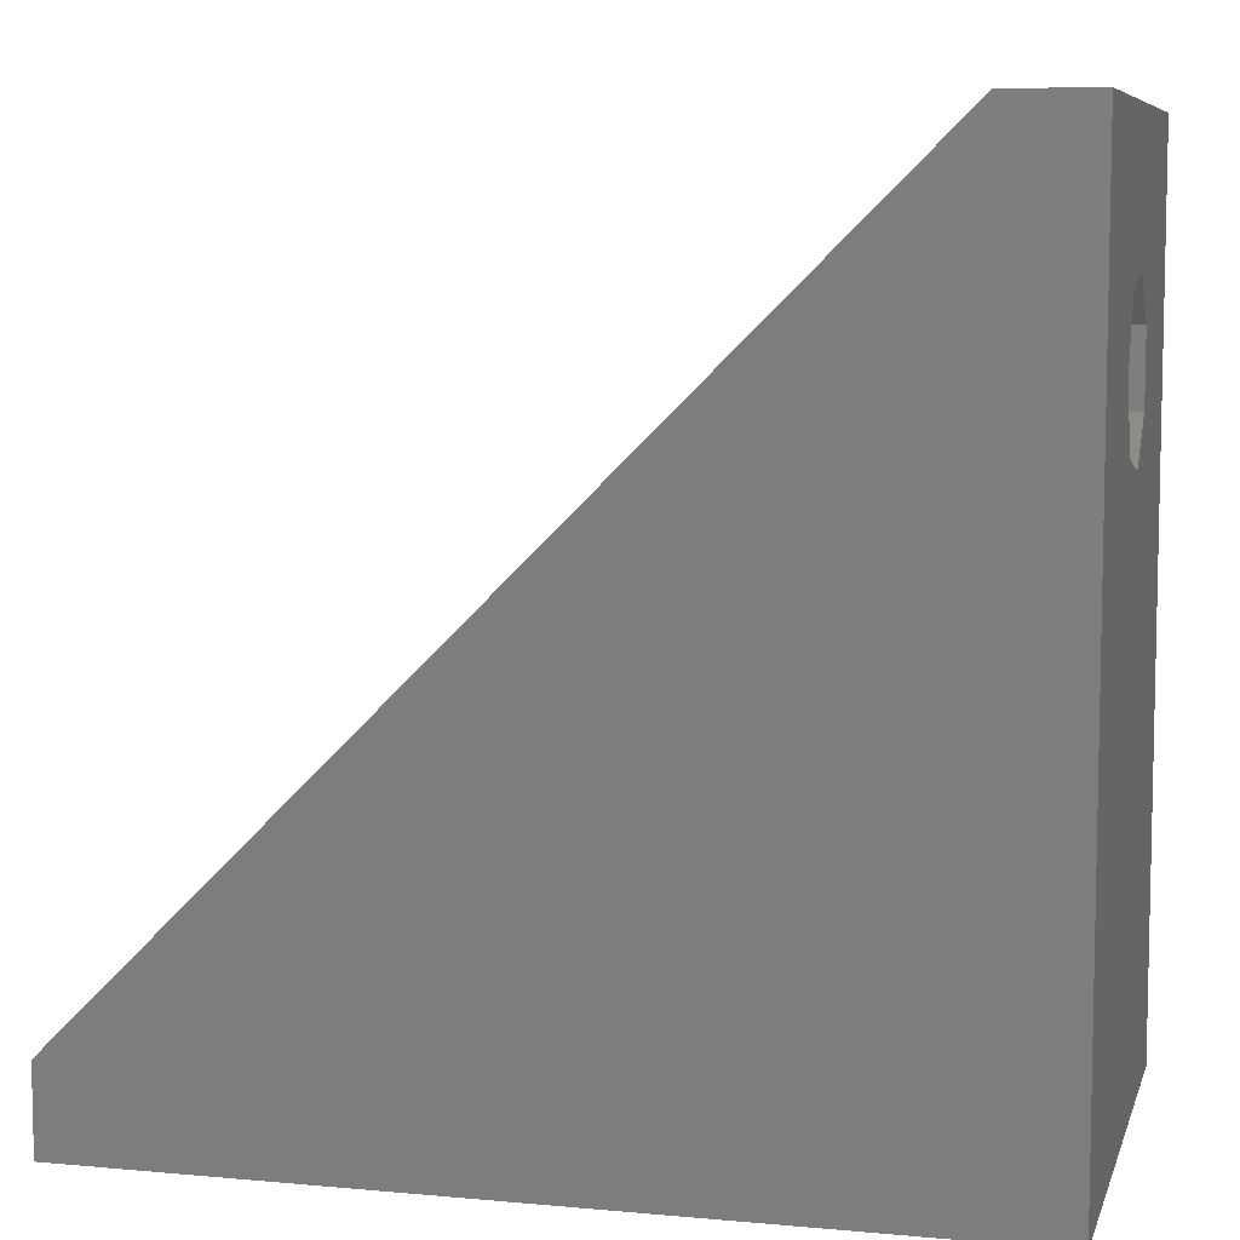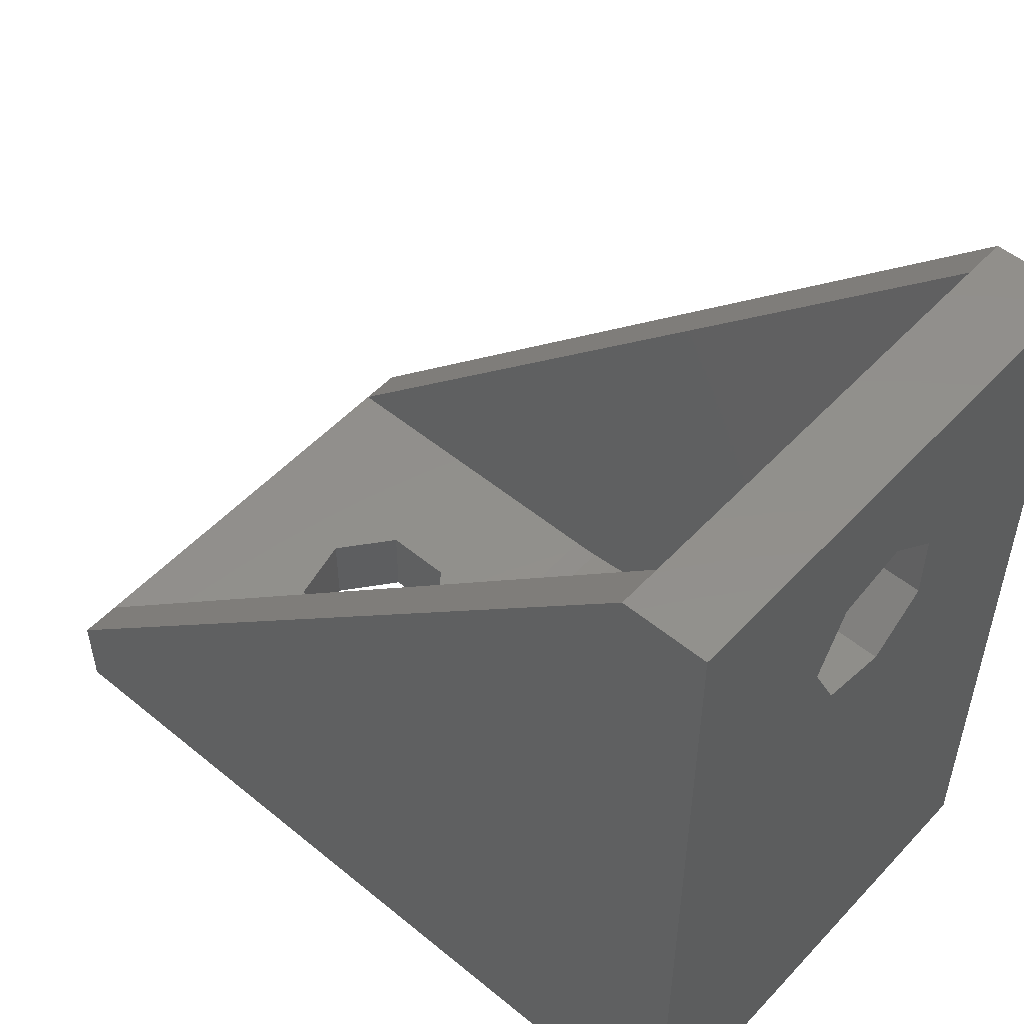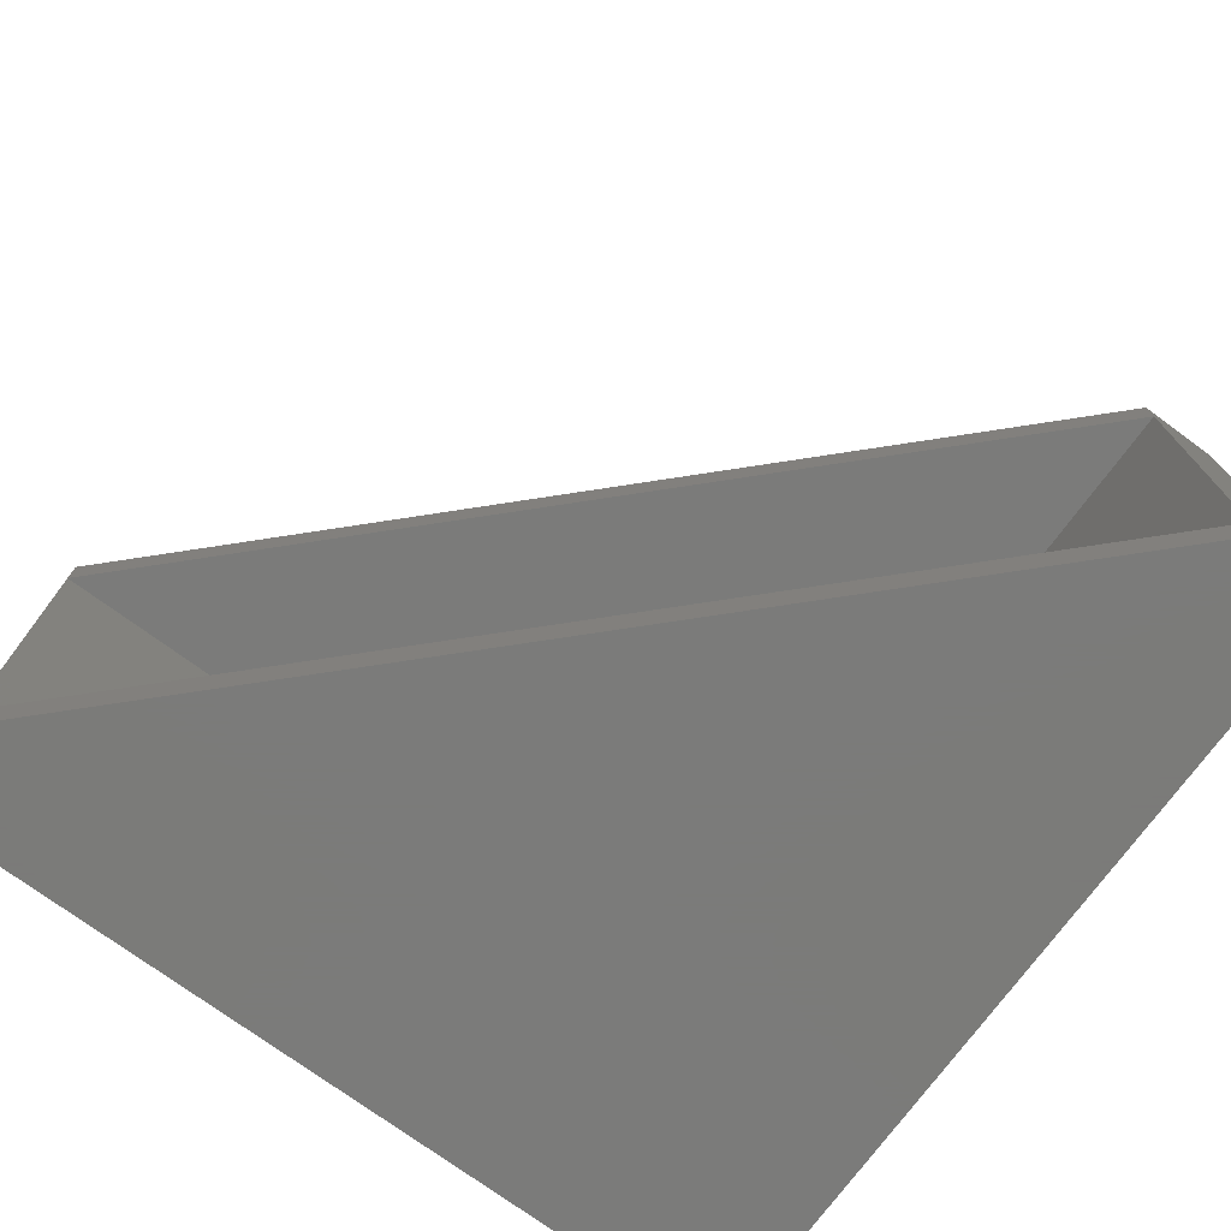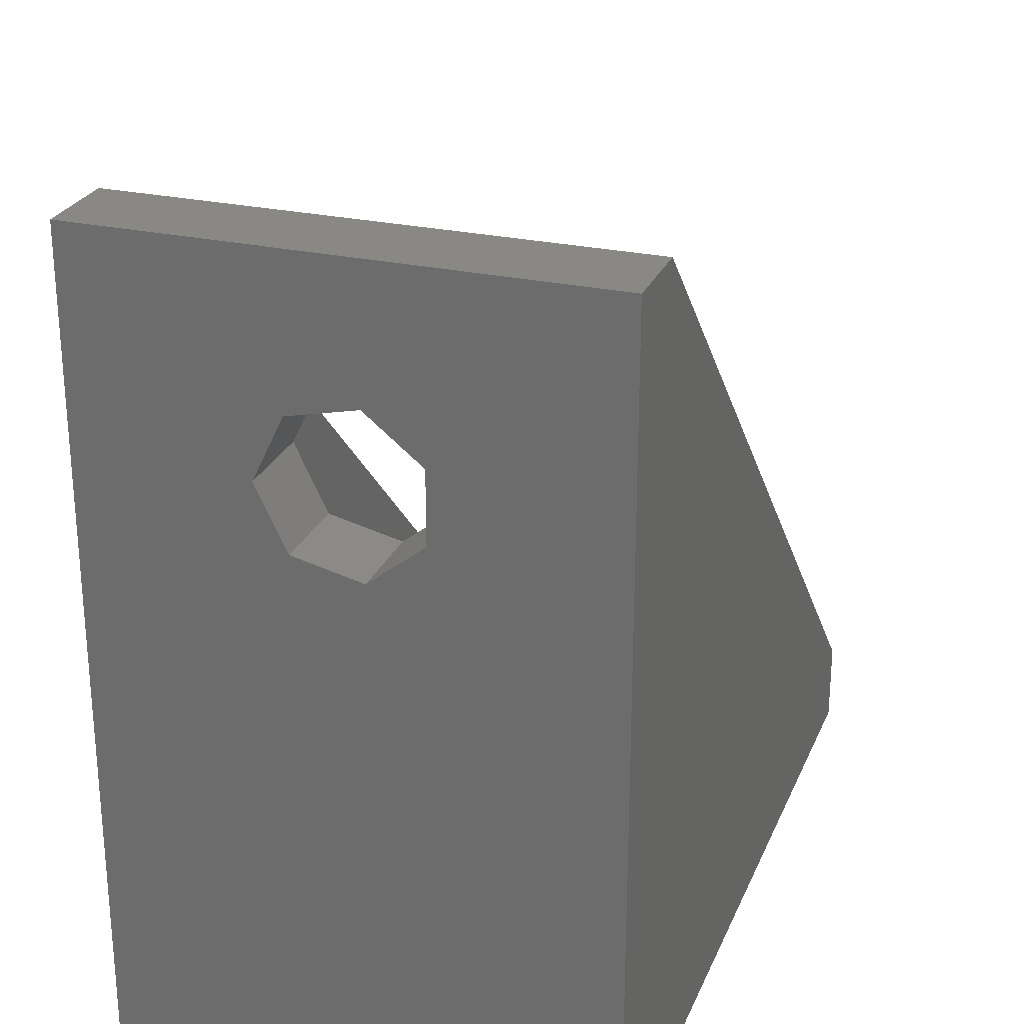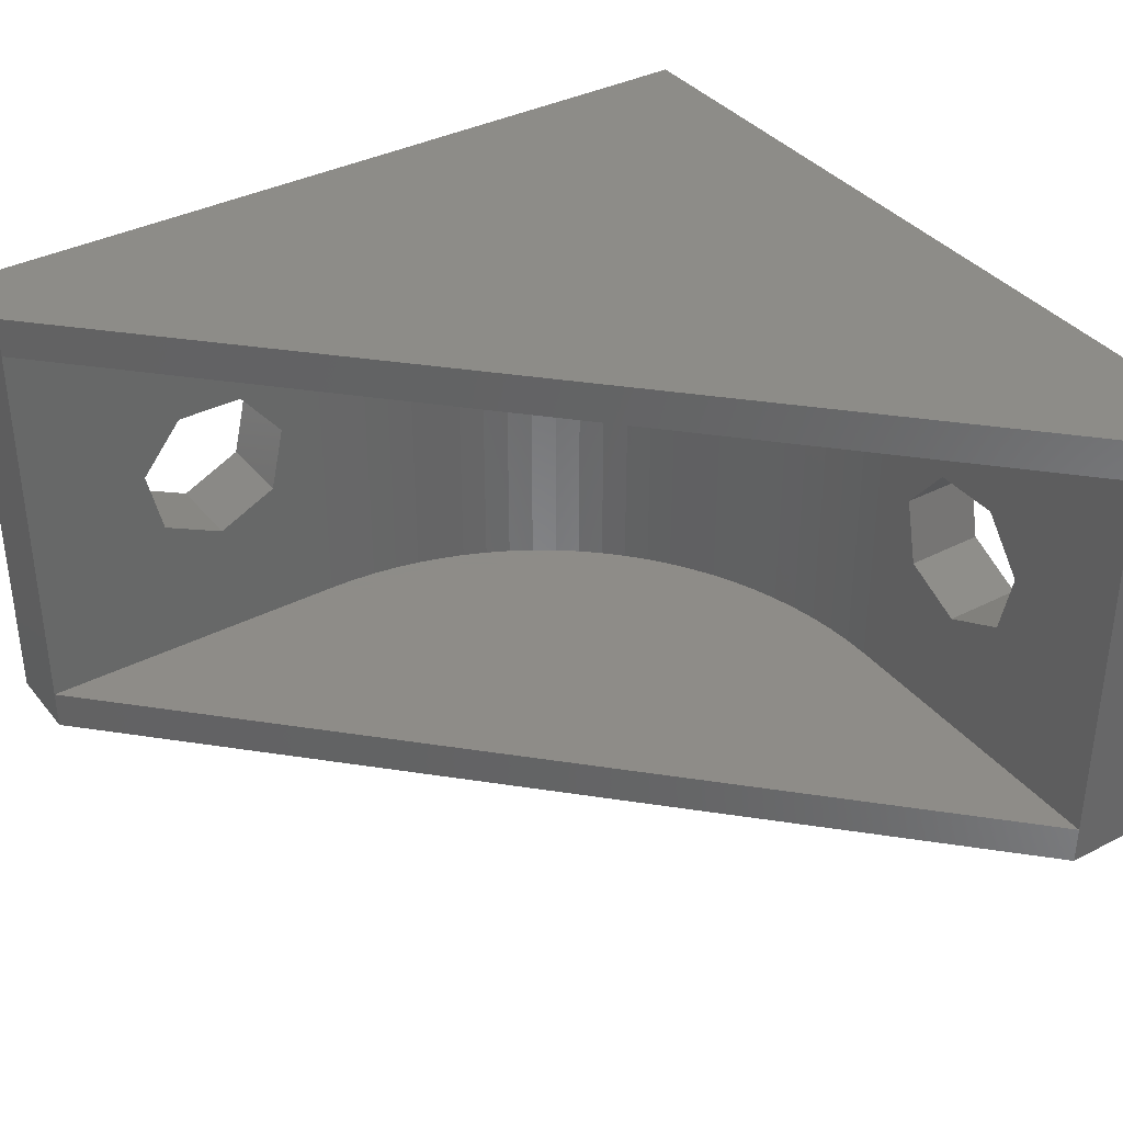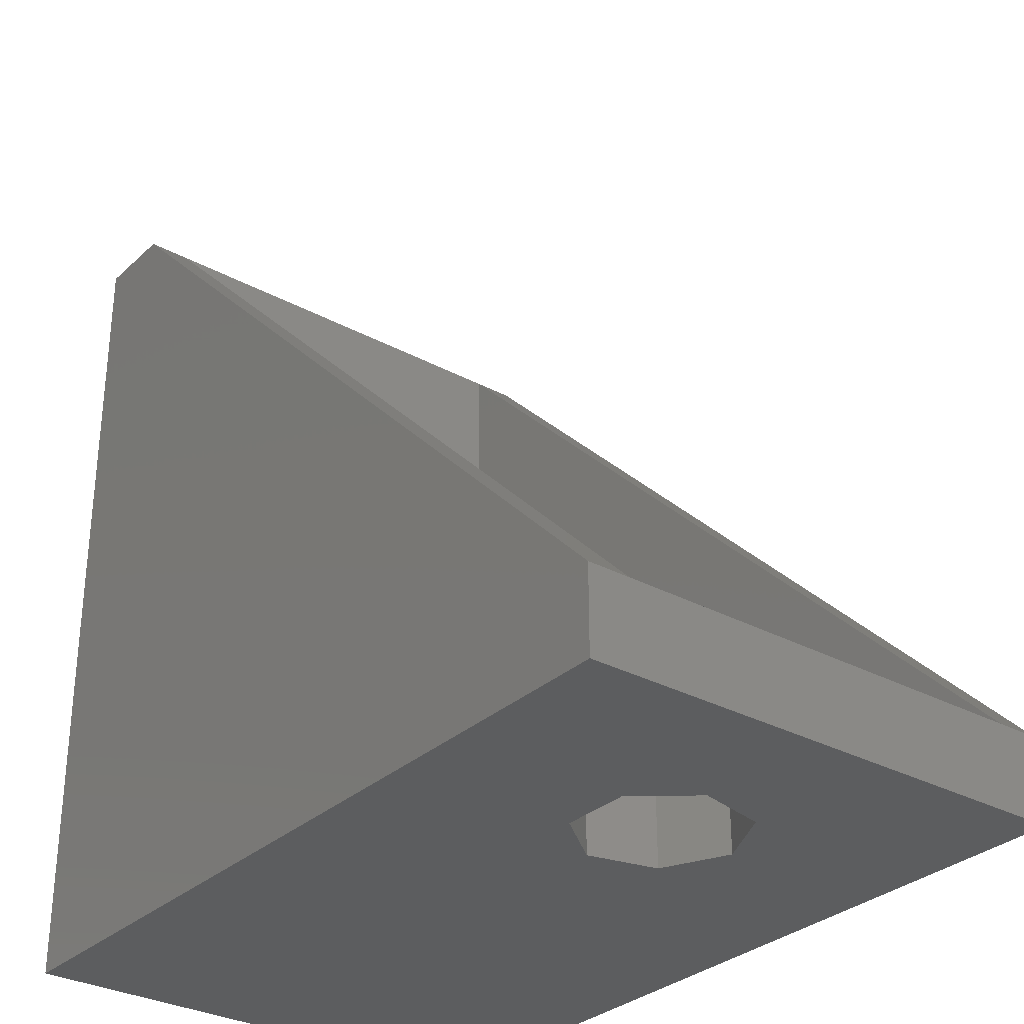
<metadata>
{"format":"stl","ext":"stl","renderer":"f3d","projection":"perspective","resolution":1024,"background":"white","views":[{"elev":7.5,"azim":-165.4,"up":"+Y"},{"elev":52.4,"azim":-138.5,"up":"+Y"},{"elev":-74.0,"azim":143.7,"up":"+Z"},{"elev":26.2,"azim":-70.6,"up":"+Y"},{"elev":36.7,"azim":146.3,"up":"+Z"},{"elev":-31.0,"azim":52.2,"up":"+Y"}]}
</metadata>
<code>
# stl→obj: 94 verts, 192 faces
v 20 0 6
v 20 2 5
v 20 2 6
v 20 2 -5
v 20 0 -6
v 20 2 -6
v 0 0 6
v 2 20 6
v 0 20 6
v 0 0 -6
v 2 20 -6
v 0 20 -6
v 0 16.89 0.4322
v 0 16.52 -1.211
v 0 15 -1.942
v 0 13.48 -1.211
v 0 13.11 0.4322
v 0 15.84 1.75
v 0 14.16 1.75
v 2 20 5
v 2 20 -5
v 14.16 0 1.75
v 13.11 0 0.4322
v 13.48 0 -1.211
v 15 0 -1.942
v 15.84 0 1.75
v 16.89 0 0.4322
v 16.52 0 -1.211
v 2 12 5
v 12 2 5
v 11.37 2.02 5
v 10.75 2.079 5
v 10.13 2.177 5
v 9.513 2.314 5
v 8.91 2.489 5
v 8.319 2.702 5
v 7.742 2.952 5
v 7.182 3.237 5
v 6.642 3.557 5
v 6.122 3.91 5
v 5.626 4.295 5
v 5.155 4.71 5
v 4.71 5.155 5
v 4.295 5.626 5
v 3.91 6.122 5
v 3.557 6.642 5
v 3.237 7.182 5
v 2.952 7.742 5
v 2.702 8.319 5
v 2.489 8.91 5
v 2.314 9.513 5
v 2.177 10.13 5
v 2.02 11.37 5
v 2.079 10.75 5
v 2 12 -5
v 12 2 -5
v 11.37 2.02 -5
v 10.75 2.079 -5
v 10.13 2.177 -5
v 9.513 2.314 -5
v 8.91 2.489 -5
v 8.319 2.702 -5
v 7.742 2.952 -5
v 7.182 3.237 -5
v 6.642 3.557 -5
v 6.122 3.91 -5
v 5.626 4.295 -5
v 5.155 4.71 -5
v 4.71 5.155 -5
v 4.295 5.626 -5
v 3.91 6.122 -5
v 3.557 6.642 -5
v 3.237 7.182 -5
v 2.952 7.742 -5
v 2.702 8.319 -5
v 2.489 8.91 -5
v 2.314 9.513 -5
v 2.177 10.13 -5
v 2.02 11.37 -5
v 2.079 10.75 -5
v 15.84 2 1.75
v 16.89 2 0.4322
v 16.52 2 -1.211
v 15 2 -1.942
v 14.16 2 1.75
v 13.11 2 0.4322
v 13.48 2 -1.211
v 2 16.89 0.4322
v 2 15.84 1.75
v 2 14.16 1.75
v 2 13.11 0.4322
v 2 16.52 -1.211
v 2 15 -1.942
v 2 13.48 -1.211
f 1 2 3
f 2 1 4
f 5 4 1
f 4 5 6
f 7 3 8
f 7 8 9
f 3 7 1
f 10 6 5
f 6 10 11
f 11 10 12
f 12 13 9
f 12 14 13
f 12 15 14
f 10 15 12
f 16 10 17
f 15 10 16
f 18 9 13
f 19 9 18
f 7 17 10
f 17 7 19
f 19 7 9
f 20 9 8
f 21 9 20
f 12 21 11
f 21 12 9
f 7 22 1
f 7 23 22
f 10 23 7
f 24 10 25
f 23 10 24
f 26 1 22
f 27 1 26
f 5 27 28
f 27 5 1
f 25 5 28
f 5 25 10
f 4 11 21
f 11 4 6
f 3 20 8
f 20 3 2
f 29 30 31
f 29 31 32
f 29 32 33
f 29 33 34
f 29 34 35
f 29 35 36
f 29 36 37
f 29 37 38
f 29 38 39
f 29 39 40
f 29 40 41
f 29 41 42
f 29 42 43
f 29 43 44
f 29 44 45
f 29 45 46
f 29 46 47
f 29 47 48
f 29 48 49
f 29 49 50
f 29 50 51
f 29 51 52
f 53 52 54
f 29 52 53
f 30 29 2
f 2 29 20
f 55 56 4
f 56 55 57
f 57 55 58
f 58 55 59
f 59 55 60
f 60 55 61
f 61 55 62
f 62 55 63
f 63 55 64
f 64 55 65
f 65 55 66
f 66 55 67
f 67 55 68
f 68 55 69
f 69 55 70
f 70 55 71
f 71 55 72
f 72 55 73
f 73 55 74
f 74 55 75
f 75 55 76
f 76 55 77
f 77 55 78
f 78 79 80
f 55 4 21
f 78 55 79
f 2 81 30
f 2 82 81
f 4 82 2
f 83 4 84
f 82 4 83
f 85 30 81
f 86 30 85
f 56 86 87
f 56 84 4
f 86 56 30
f 84 56 87
f 20 88 21
f 20 89 88
f 29 89 20
f 90 29 91
f 89 29 90
f 92 21 88
f 93 21 92
f 55 93 94
f 55 91 29
f 93 55 21
f 91 55 94
f 49 76 50
f 76 49 75
f 54 79 53
f 79 54 80
f 64 39 38
f 39 64 65
f 43 70 44
f 70 43 69
f 56 31 30
f 31 56 57
f 58 33 32
f 33 58 59
f 66 41 40
f 41 66 67
f 63 38 37
f 38 63 64
f 47 74 48
f 74 47 73
f 42 69 43
f 69 42 68
f 44 71 45
f 71 44 70
f 51 78 52
f 78 51 77
f 61 36 35
f 36 61 62
f 50 77 51
f 77 50 76
f 45 72 46
f 72 45 71
f 67 42 41
f 42 67 68
f 53 55 29
f 55 53 79
f 59 34 33
f 34 59 60
f 48 75 49
f 75 48 74
f 65 40 39
f 40 65 66
f 57 32 31
f 32 57 58
f 52 80 54
f 80 52 78
f 62 37 36
f 37 62 63
f 46 73 47
f 73 46 72
f 60 35 34
f 35 60 61
f 22 81 26
f 81 22 85
f 27 81 82
f 81 27 26
f 28 82 83
f 82 28 27
f 22 86 85
f 86 22 23
f 23 87 86
f 87 23 24
f 87 25 84
f 25 87 24
f 84 28 83
f 28 84 25
f 19 89 90
f 89 19 18
f 13 89 18
f 89 13 88
f 14 88 13
f 88 14 92
f 91 19 90
f 19 91 17
f 94 17 91
f 17 94 16
f 15 94 93
f 94 15 16
f 14 93 92
f 93 14 15

</code>
